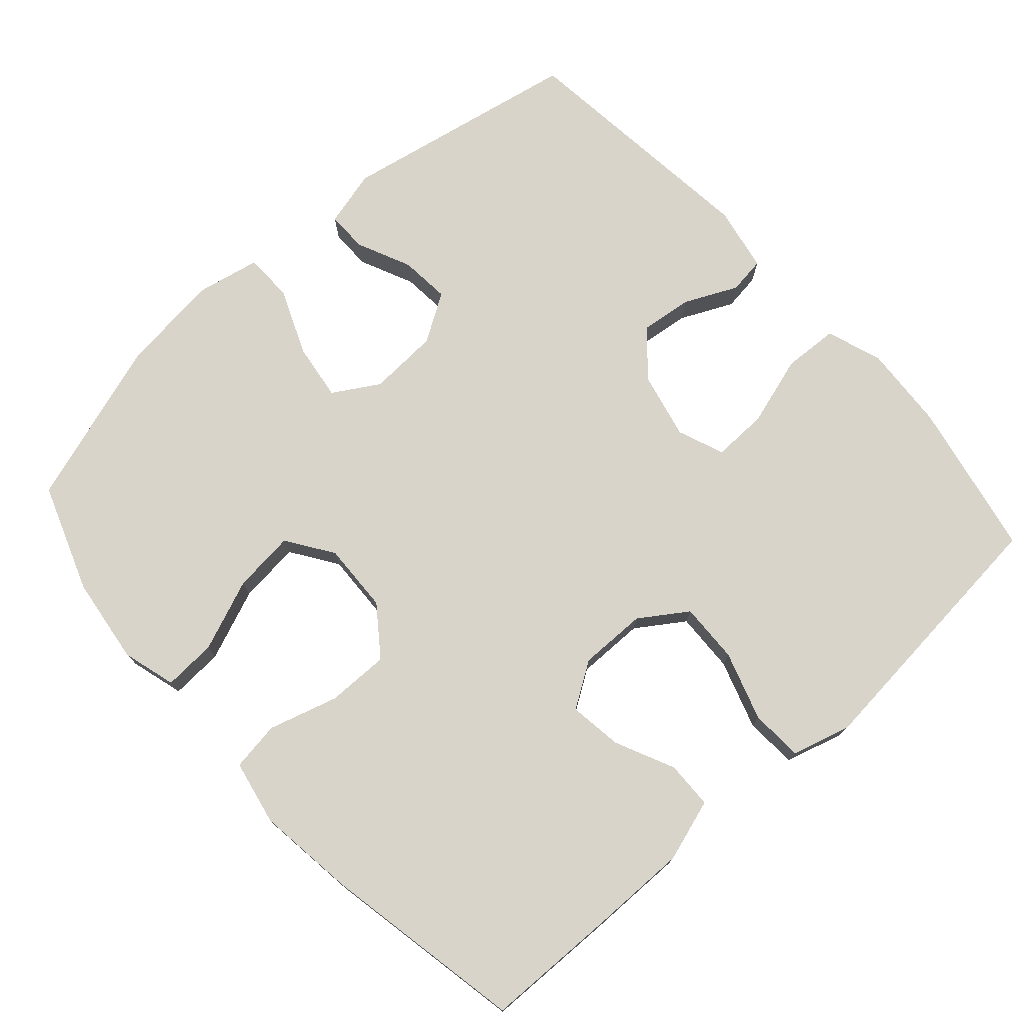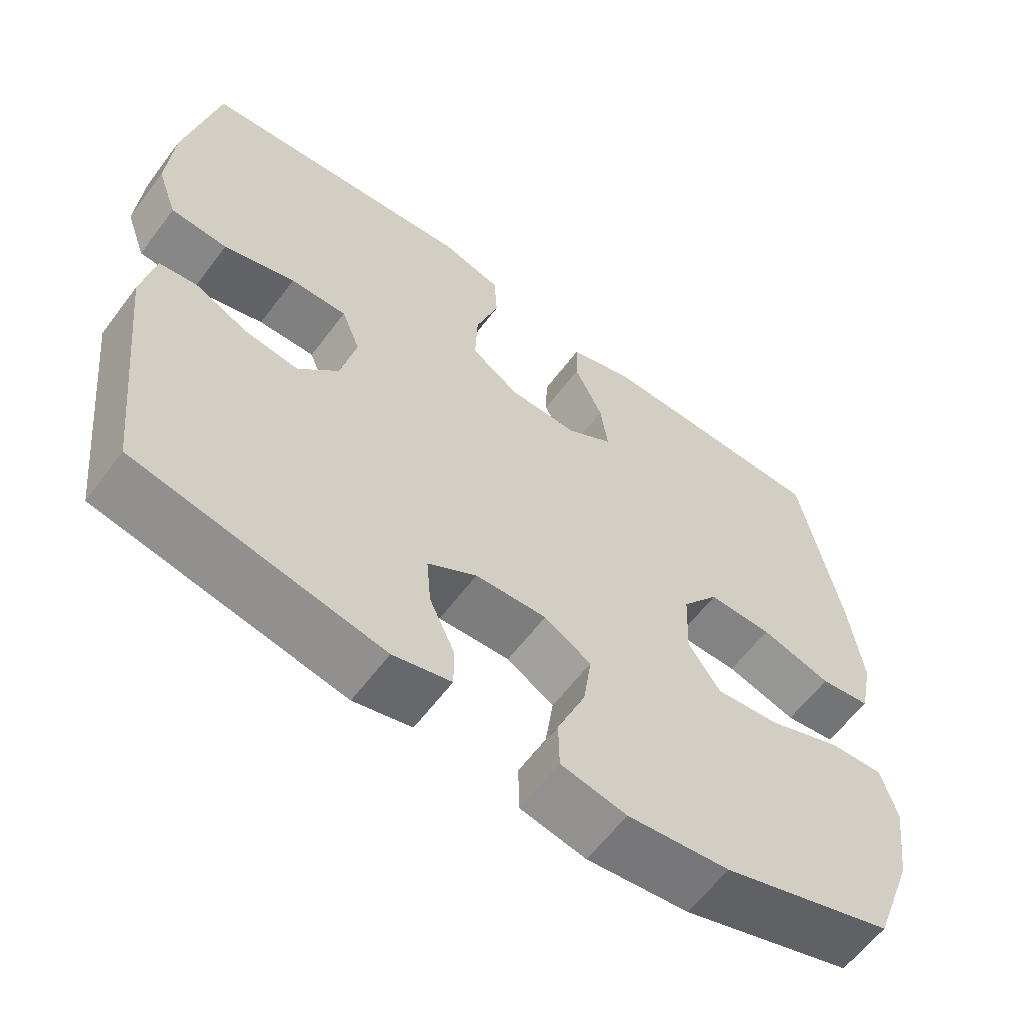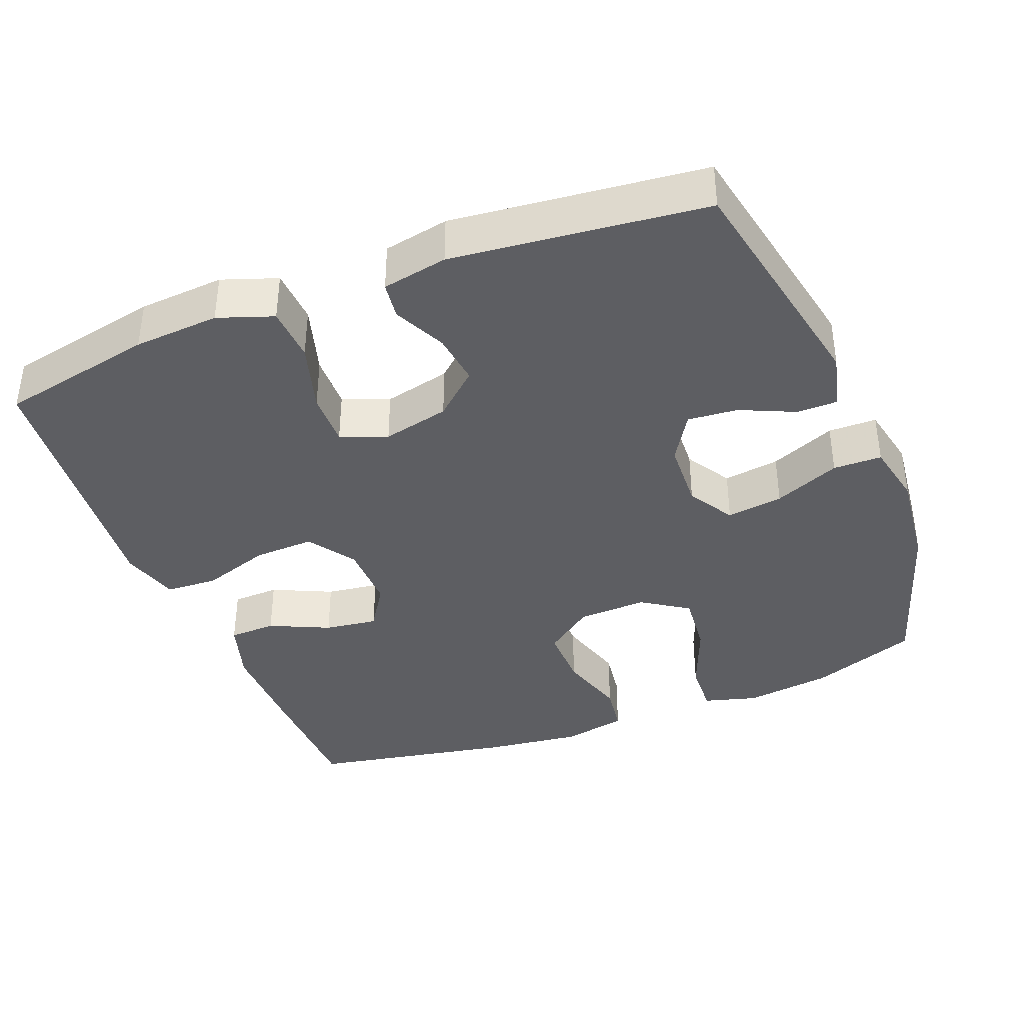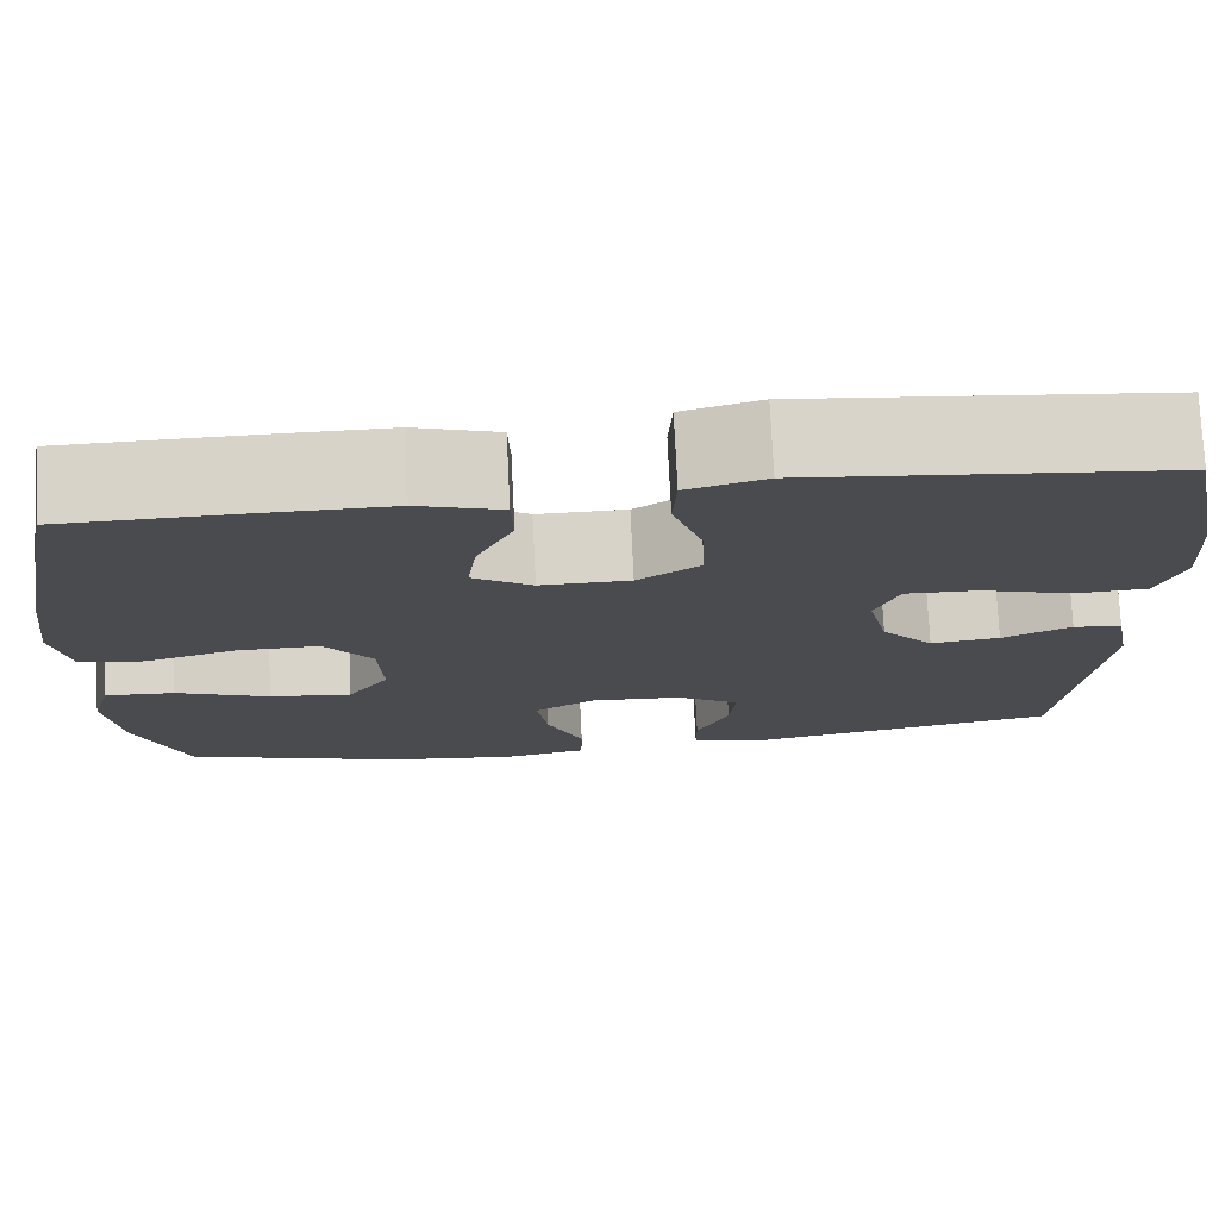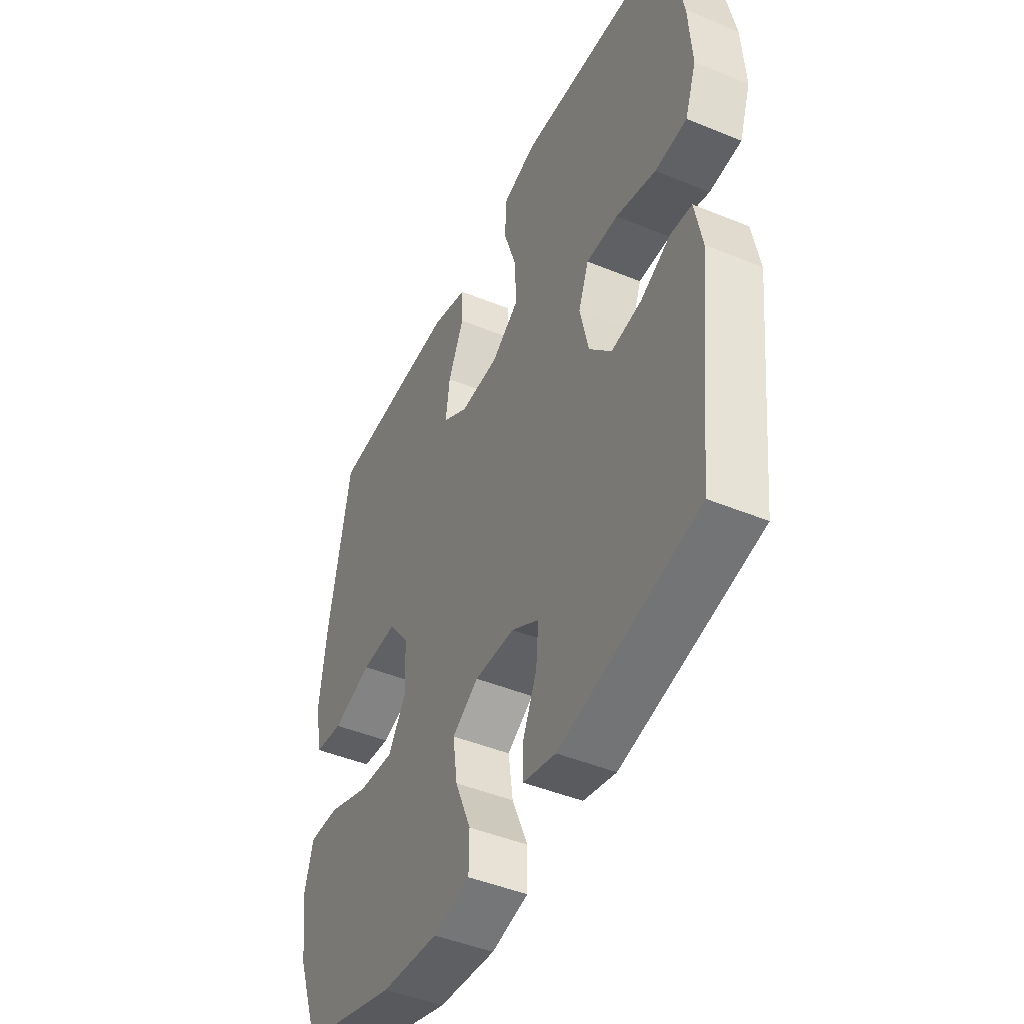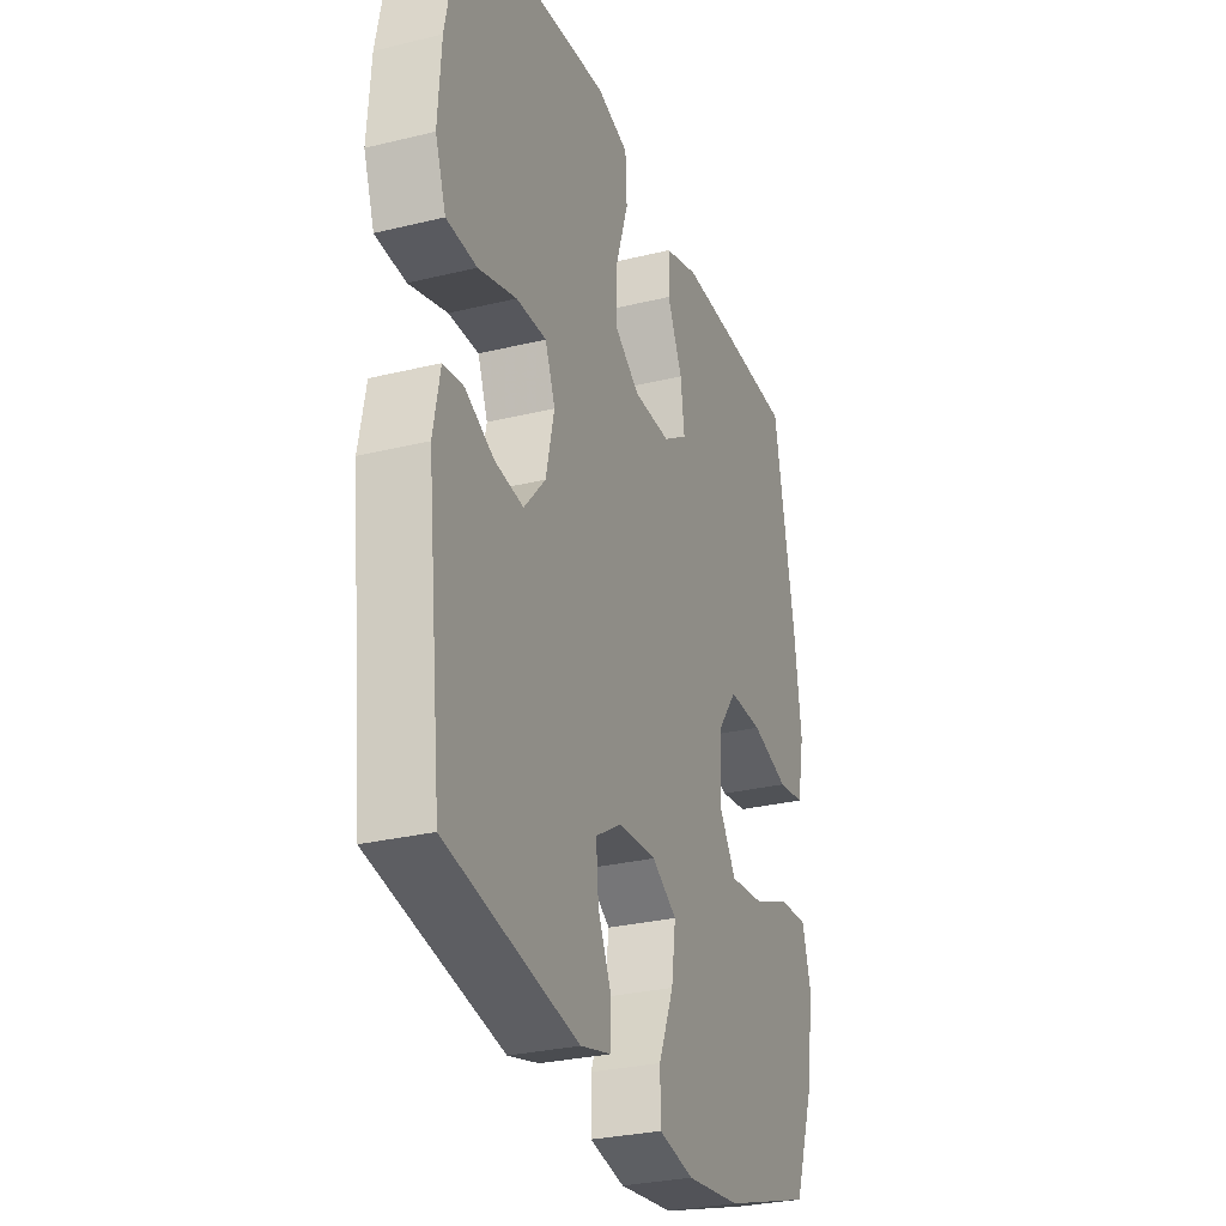
<metadata>
{"format":"obj","ext":"obj","renderer":"f3d","projection":"perspective","resolution":1024,"background":"white","views":[{"elev":75.1,"azim":-41.9,"up":"+Y"},{"elev":-60.8,"azim":143.2,"up":"+Z"},{"elev":-38.6,"azim":111.6,"up":"+Y"},{"elev":75.8,"azim":-2.8,"up":"+Z"},{"elev":-45.9,"azim":64.8,"up":"+Z"},{"elev":-29.0,"azim":110.0,"up":"+Z"}]}
</metadata>
<code>
v -0.5 0.07 -0.5
v -0.554 0.07 -0.352
v -0.57 0.07 -0.232
v -0.549 0.07 -0.158
v -0.476 0.07 -0.162
v -0.378 0.07 -0.201
v -0.292 0.07 -0.21
v -0.249 0.07 -0.146
v -0.253 0.07 -0.05
v -0.303 0.07 0.017
v -0.389 0.07 0.016
v -0.484 0.07 -0.012
v -0.552 0.07 -0.002
v -0.57 0.07 0.087
v -0.553 0.07 0.221
v -0.5 0.07 0.5
v -0.316 0.07 0.504
v -0.183 0.07 0.505
v -0.097 0.07 0.478
v -0.095 0.07 0.413
v -0.133 0.07 0.331
v -0.143 0.07 0.258
v -0.081 0.07 0.218
v 0.012 0.07 0.219
v 0.077 0.07 0.263
v 0.074 0.07 0.346
v 0.043 0.07 0.441
v 0.047 0.07 0.513
v 0.128 0.07 0.536
v 0.252 0.07 0.524
v 0.5 0.07 0.5
v 0.543 0.07 0.286
v 0.551 0.07 0.168
v 0.524 0.07 0.092
v 0.448 0.07 0.088
v 0.352 0.07 0.117
v 0.276 0.07 0.119
v 0.251 0.07 0.055
v 0.272 0.07 -0.037
v 0.326 0.07 -0.098
v 0.398 0.07 -0.089
v 0.47 0.07 -0.055
v 0.521 0.07 -0.062
v 0.538 0.07 -0.152
v 0.5 0.07 -0.5
v 0.17 0.07 -0.564
v 0.092 0.07 -0.544
v 0.092 0.07 -0.488
v 0.126 0.07 -0.413
v 0.132 0.07 -0.344
v 0.066 0.07 -0.303
v -0.03 0.07 -0.298
v -0.093 0.07 -0.336
v -0.082 0.07 -0.414
v -0.044 0.07 -0.505
v -0.045 0.07 -0.572
v -0.133 0.07 -0.59
v -0.27 0.07 -0.574
v -0.5 0 -0.5
v -0.554 0 -0.352
v -0.57 0 -0.232
v -0.549 0 -0.158
v -0.476 0 -0.162
v -0.378 0 -0.201
v -0.292 0 -0.21
v -0.249 0 -0.146
v -0.253 0 -0.05
v -0.303 0 0.017
v -0.389 0 0.016
v -0.484 0 -0.012
v -0.552 0 -0.002
v -0.57 0 0.087
v -0.553 0 0.221
v -0.5 0 0.5
v -0.316 0 0.504
v -0.183 0 0.505
v -0.097 0 0.478
v -0.095 0 0.413
v -0.133 0 0.331
v -0.143 0 0.258
v -0.081 0 0.218
v 0.012 0 0.219
v 0.077 0 0.263
v 0.074 0 0.346
v 0.043 0 0.441
v 0.047 0 0.513
v 0.128 0 0.536
v 0.252 0 0.524
v 0.5 0 0.5
v 0.543 0 0.286
v 0.551 0 0.168
v 0.524 0 0.092
v 0.448 0 0.088
v 0.352 0 0.117
v 0.276 0 0.119
v 0.251 0 0.055
v 0.272 0 -0.037
v 0.326 0 -0.098
v 0.398 0 -0.089
v 0.47 0 -0.055
v 0.521 0 -0.062
v 0.538 0 -0.152
v 0.5 0 -0.5
v 0.17 0 -0.564
v 0.092 0 -0.544
v 0.092 0 -0.488
v 0.126 0 -0.413
v 0.132 0 -0.344
v 0.066 0 -0.303
v -0.03 0 -0.298
v -0.093 0 -0.336
v -0.082 0 -0.414
v -0.044 0 -0.505
v -0.045 0 -0.572
v -0.133 0 -0.59
v -0.27 0 -0.574
f 54 55 56 57
f 53 54 57 58
f 46 47 48 49
f 46 49 50
f 45 46 50
f 44 45 50 51
f 41 42 43 44
f 40 41 44 51
f 33 34 35 36
f 33 36 37
f 30 31 32 33
f 30 33 37
f 29 30 37 38
f 26 27 28 29
f 25 26 29 38
f 18 19 20 21
f 18 21 22
f 17 18 22
f 16 17 22
f 15 16 22
f 14 15 22 23
f 11 12 13 14
f 10 11 14 23
f 3 4 5 6
f 3 6 7
f 2 3 7
f 53 58 1 2
f 52 53 2 7
f 39 40 51 52
f 39 52 7 8
f 24 25 38 39
f 24 39 8 9
f 9 10 23 24
f 115 114 113 112
f 116 115 112 111
f 107 106 105 104
f 108 107 104
f 108 104 103
f 109 108 103 102
f 102 101 100 99
f 109 102 99 98
f 94 93 92 91
f 95 94 91
f 91 90 89 88
f 95 91 88
f 96 95 88 87
f 87 86 85 84
f 96 87 84 83
f 79 78 77 76
f 80 79 76
f 80 76 75
f 80 75 74
f 80 74 73
f 81 80 73 72
f 72 71 70 69
f 81 72 69 68
f 64 63 62 61
f 65 64 61
f 65 61 60
f 60 59 116 111
f 65 60 111 110
f 110 109 98 97
f 66 65 110 97
f 97 96 83 82
f 67 66 97 82
f 82 81 68 67
f 1 59 60 2
f 2 60 61 3
f 3 61 62 4
f 4 62 63 5
f 5 63 64 6
f 6 64 65 7
f 7 65 66 8
f 8 66 67 9
f 9 67 68 10
f 10 68 69 11
f 11 69 70 12
f 12 70 71 13
f 13 71 72 14
f 14 72 73 15
f 15 73 74 16
f 16 74 75 17
f 17 75 76 18
f 18 76 77 19
f 19 77 78 20
f 20 78 79 21
f 21 79 80 22
f 22 80 81 23
f 23 81 82 24
f 24 82 83 25
f 25 83 84 26
f 26 84 85 27
f 27 85 86 28
f 28 86 87 29
f 29 87 88 30
f 30 88 89 31
f 31 89 90 32
f 32 90 91 33
f 33 91 92 34
f 34 92 93 35
f 35 93 94 36
f 36 94 95 37
f 37 95 96 38
f 38 96 97 39
f 39 97 98 40
f 40 98 99 41
f 41 99 100 42
f 42 100 101 43
f 43 101 102 44
f 44 102 103 45
f 45 103 104 46
f 46 104 105 47
f 47 105 106 48
f 48 106 107 49
f 49 107 108 50
f 50 108 109 51
f 51 109 110 52
f 52 110 111 53
f 53 111 112 54
f 54 112 113 55
f 55 113 114 56
f 56 114 115 57
f 57 115 116 58
f 58 116 59 1

</code>
